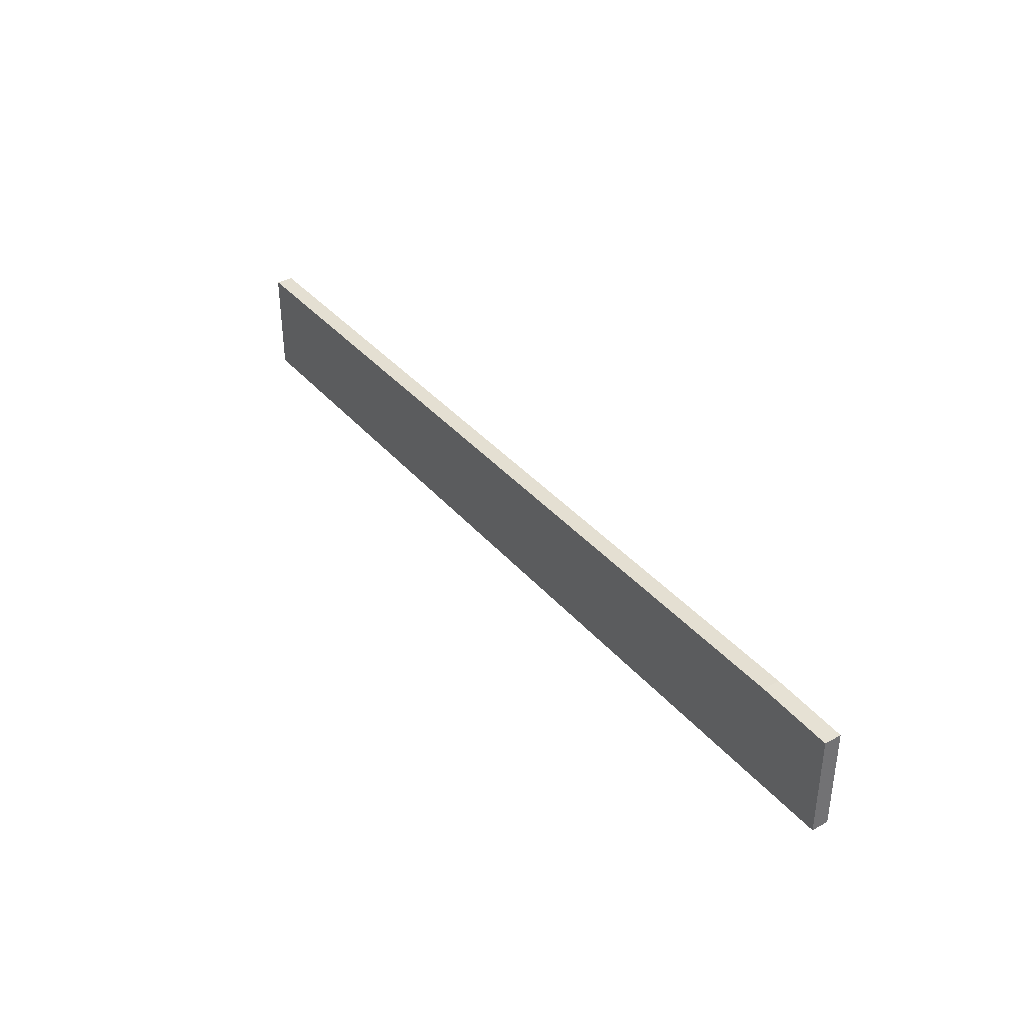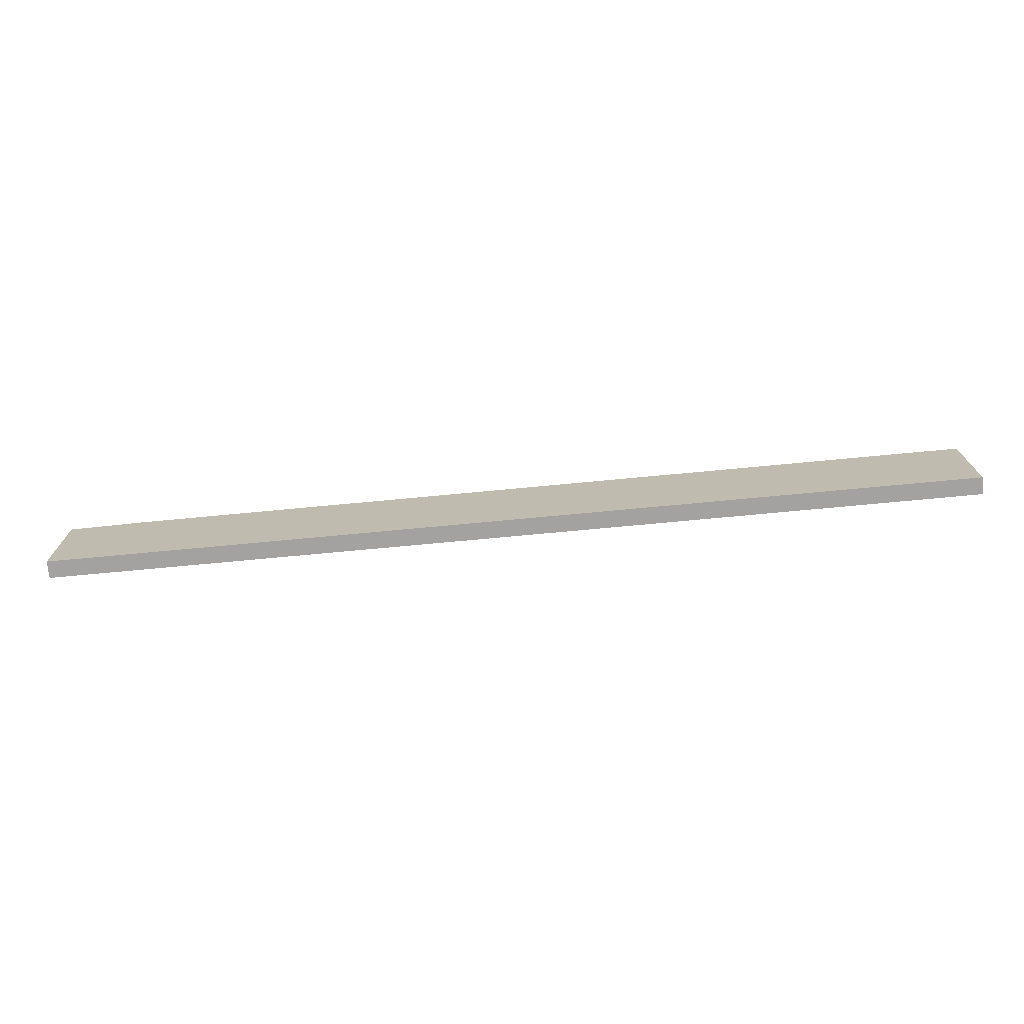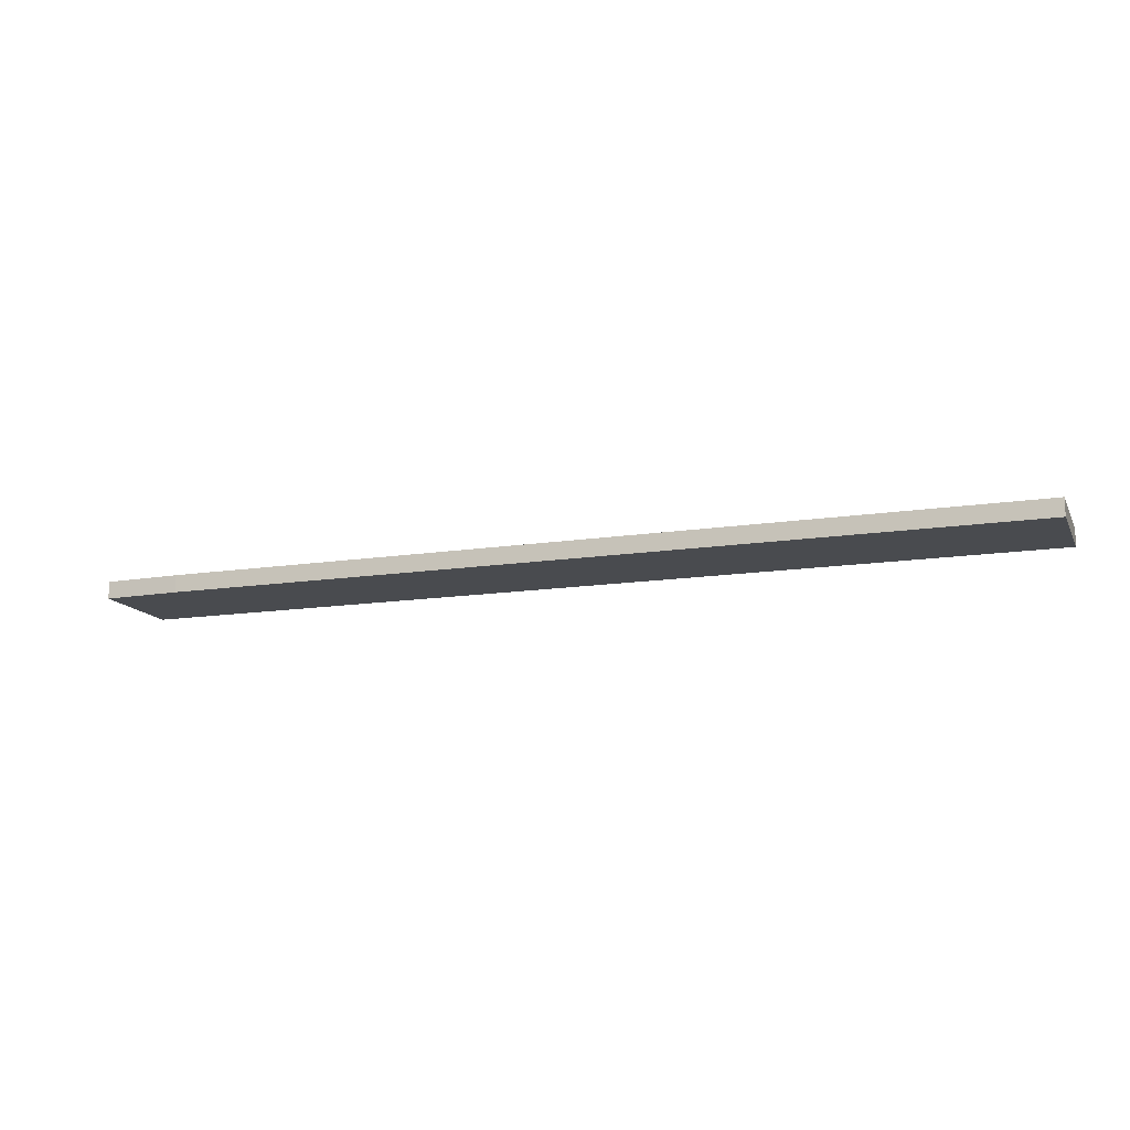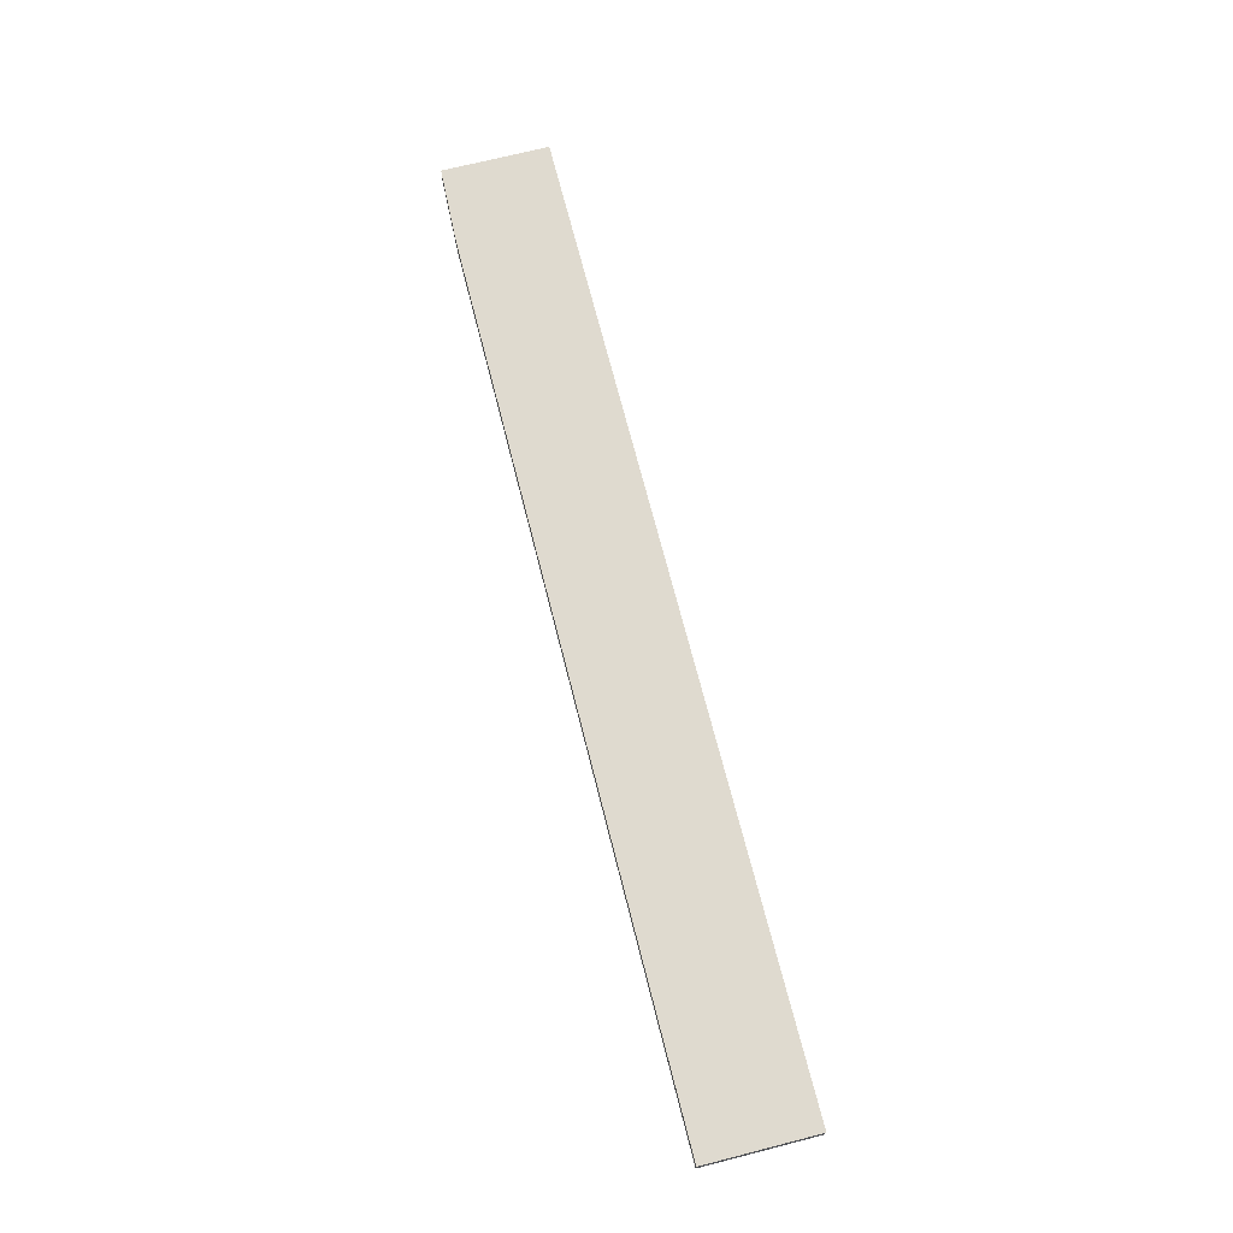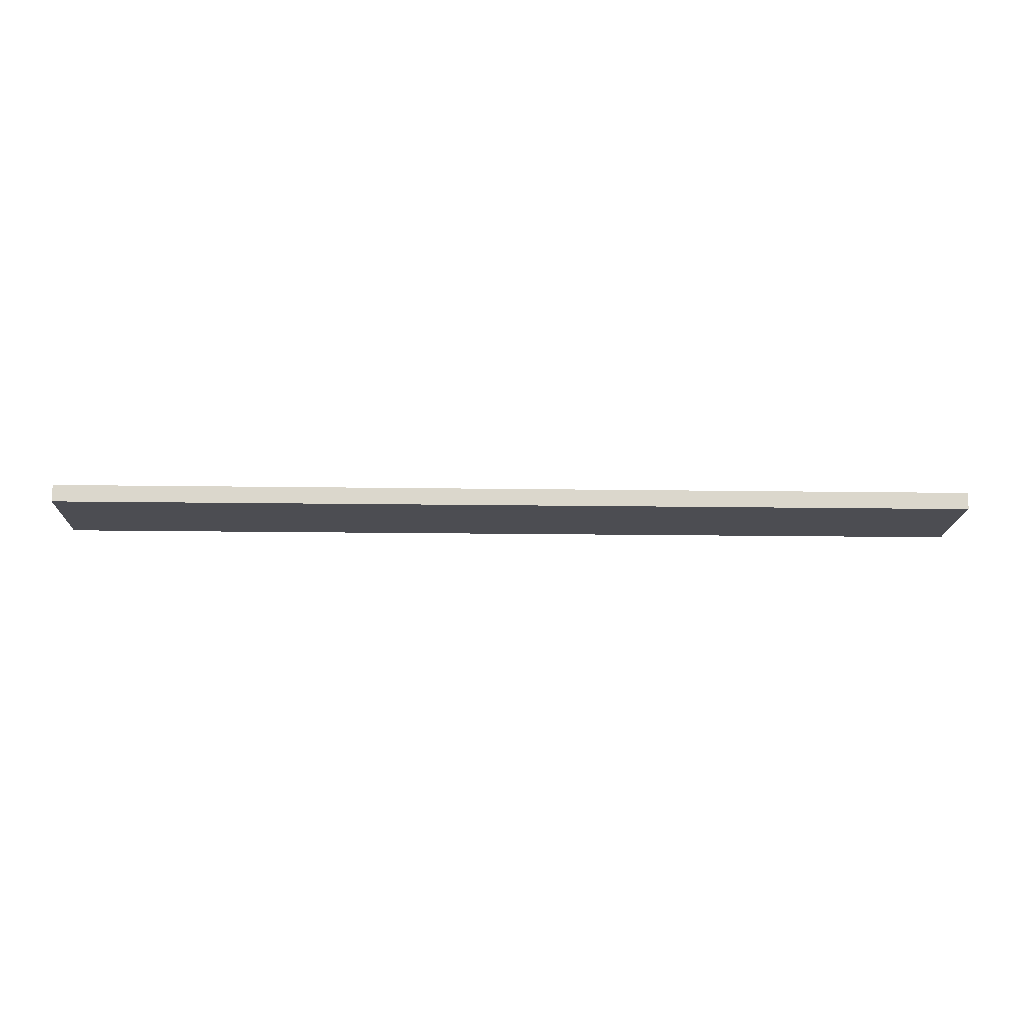
<metadata>
{"format":"obj","ext":"obj","renderer":"f3d","projection":"perspective","resolution":1024,"background":"white","views":[{"elev":37.0,"azim":-125.0,"up":"+Z"},{"elev":-72.7,"azim":5.4,"up":"+Z"},{"elev":-14.0,"azim":19.1,"up":"+Y"},{"elev":70.6,"azim":75.7,"up":"+Y"},{"elev":-16.4,"azim":178.3,"up":"+Y"}]}
</metadata>
<code>
v 267.8 49.1 -164.5
v 267.8 49.1 -161.1
v 267.8 49.66 -164.5
v 298.3 49.1 -164.5
v 267.8 49.66 -161.1
v 270.3 49.1 -161
v 298.3 49.66 -164.5
v 298.3 49.1 -161
v 270.3 49.66 -161
v 295.7 49.1 -161
v 298.3 49.66 -161
v 295.7 49.66 -161
f 1 2 5
f 1 5 3
f 1 3 7
f 1 7 4
f 1 4 8
f 1 8 10
f 1 10 6
f 1 6 2
f 2 6 9
f 2 9 5
f 3 5 9
f 3 9 12
f 3 12 11
f 3 11 7
f 4 7 11
f 4 11 8
f 6 10 12
f 6 12 9
f 8 11 12
f 8 12 10

</code>
